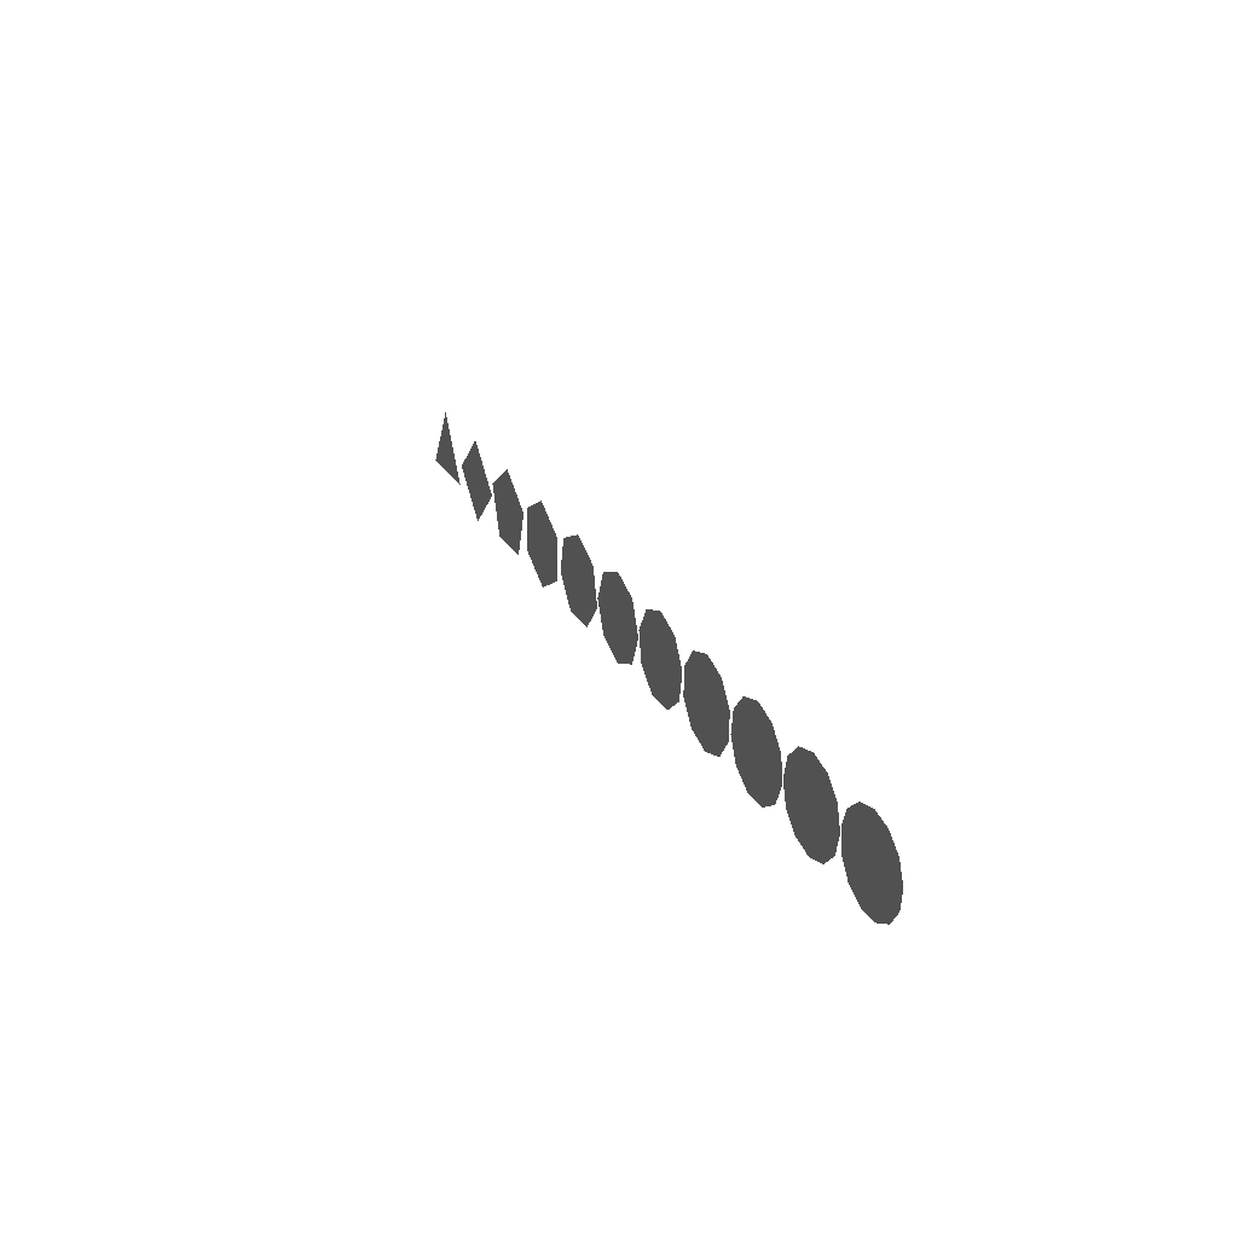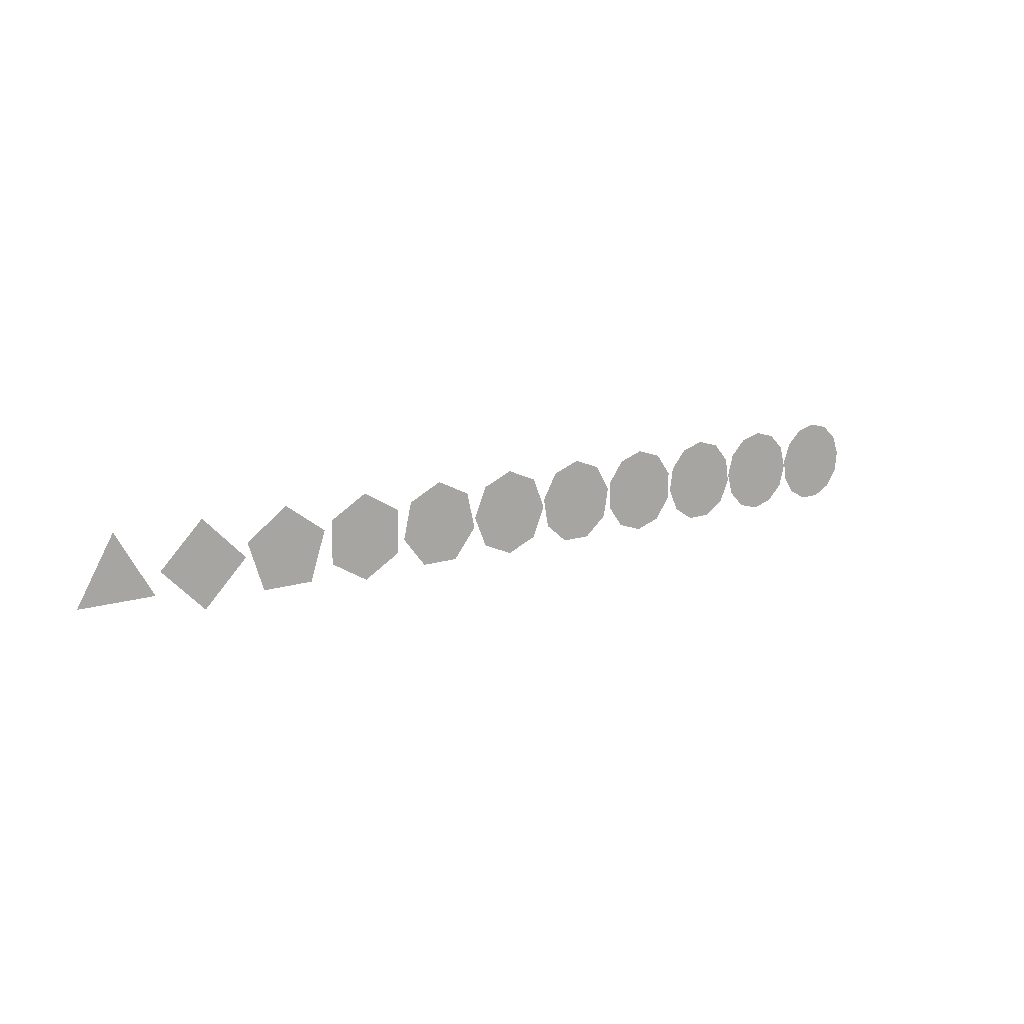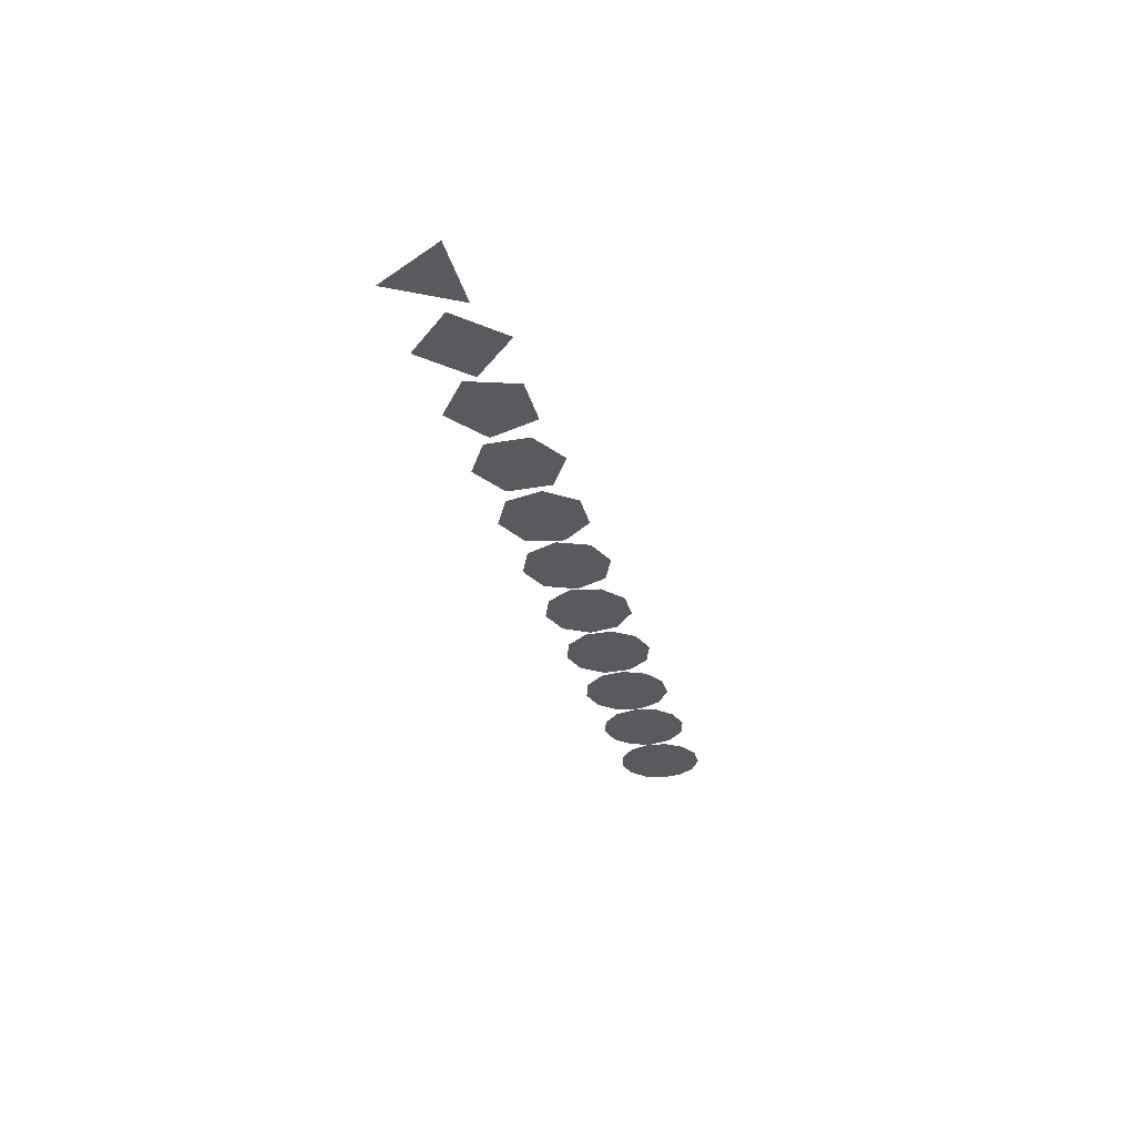
<metadata>
{"format":"obj","ext":"obj","renderer":"f3d","projection":"perspective","resolution":1024,"background":"white","views":[{"elev":25.2,"azim":66.3,"up":"+Y"},{"elev":13.6,"azim":-35.9,"up":"+Y"},{"elev":-31.8,"azim":-75.9,"up":"+Z"}]}
</metadata>
<code>
o Circle.001
v -5 0.5 0
v -5.433 -0.25 -0
v -4.567 -0.25 -0
f 1 2 3
o Circle.002
v -4 0.5 0
v -4.5 -0 -0
v -4 -0.5 -0
v -3.5 0 0
f 4 5 6 7
o Circle.003
v -3 0.5 0
v -3.476 0.1545 0
v -3.294 -0.4045 -0
v -2.706 -0.4045 -0
v -2.524 0.1545 0
f 8 9 10 11 12
o Circle.004
v -2 0.5 0
v -2.433 0.25 0
v -2.433 -0.25 -0
v -2 -0.5 -0
v -1.567 -0.25 -0
v -1.567 0.25 0
f 13 14 15 16 17 18
o Circle.005
v -1 0.5 0
v -1.391 0.3117 0
v -1.487 -0.1113 -0
v -1.217 -0.4505 -0
v -0.7831 -0.4505 -0
v -0.5125 -0.1113 -0
v -0.6091 0.3117 0
f 19 20 21 22 23 24 25
o Circle.006
v 0 0.5 0
v -0.3536 0.3536 0
v -0.5 -0 -0
v -0.3536 -0.3536 -0
v 1e-06 -0.5 -0
v 0.3536 -0.3536 -0
v 0.5 0 0
v 0.3536 0.3536 0
f 26 27 28 29 30 31 32 33
o Circle.007
v 1 0.5 0
v 0.6786 0.383 0
v 0.5076 0.08682 0
v 0.567 -0.25 -0
v 0.829 -0.4698 -0
v 1.171 -0.4698 -0
v 1.433 -0.25 -0
v 1.492 0.08682 0
v 1.321 0.383 0
f 34 35 36 37 38 39 40 41 42
o Circle.008
v 2 0.5 0
v 1.706 0.4045 0
v 1.524 0.1545 0
v 1.524 -0.1545 -0
v 1.706 -0.4045 -0
v 2 -0.5 -0
v 2.294 -0.4045 -0
v 2.476 -0.1545 -0
v 2.476 0.1545 0
v 2.294 0.4045 0
f 43 44 45 46 47 48 49 50 51 52
o Circle.009
v 3 0.5 0
v 2.73 0.4206 0
v 2.545 0.2077 0
v 2.505 -0.07116 -0
v 2.622 -0.3274 -0
v 2.859 -0.4797 -0
v 3.141 -0.4797 -0
v 3.378 -0.3274 -0
v 3.495 -0.07116 -0
v 3.455 0.2077 0
v 3.27 0.4206 0
f 53 54 55 56 57 58 59 60 61 62 63
o Circle.010
v 4 0.5 0
v 3.75 0.433 0
v 3.567 0.25 0
v 3.5 -0 -0
v 3.567 -0.25 -0
v 3.75 -0.433 -0
v 4 -0.5 -0
v 4.25 -0.433 -0
v 4.433 -0.25 -0
v 4.5 -0 -0
v 4.433 0.25 0
v 4.25 0.433 0
f 64 65 66 67 68 69 70 71 72 73 74 75
o Circle.011
v 5 0.5 0
v 4.768 0.4427 0
v 4.589 0.284 0
v 4.504 0.06027 0
v 4.532 -0.1773 -0
v 4.668 -0.3743 -0
v 4.88 -0.4855 -0
v 5.12 -0.4855 -0
v 5.332 -0.3743 -0
v 5.468 -0.1773 -0
v 5.496 0.06027 0
v 5.411 0.284 0
v 5.232 0.4427 0
f 76 77 78 79 80 81 82 83 84 85 86 87 88

</code>
